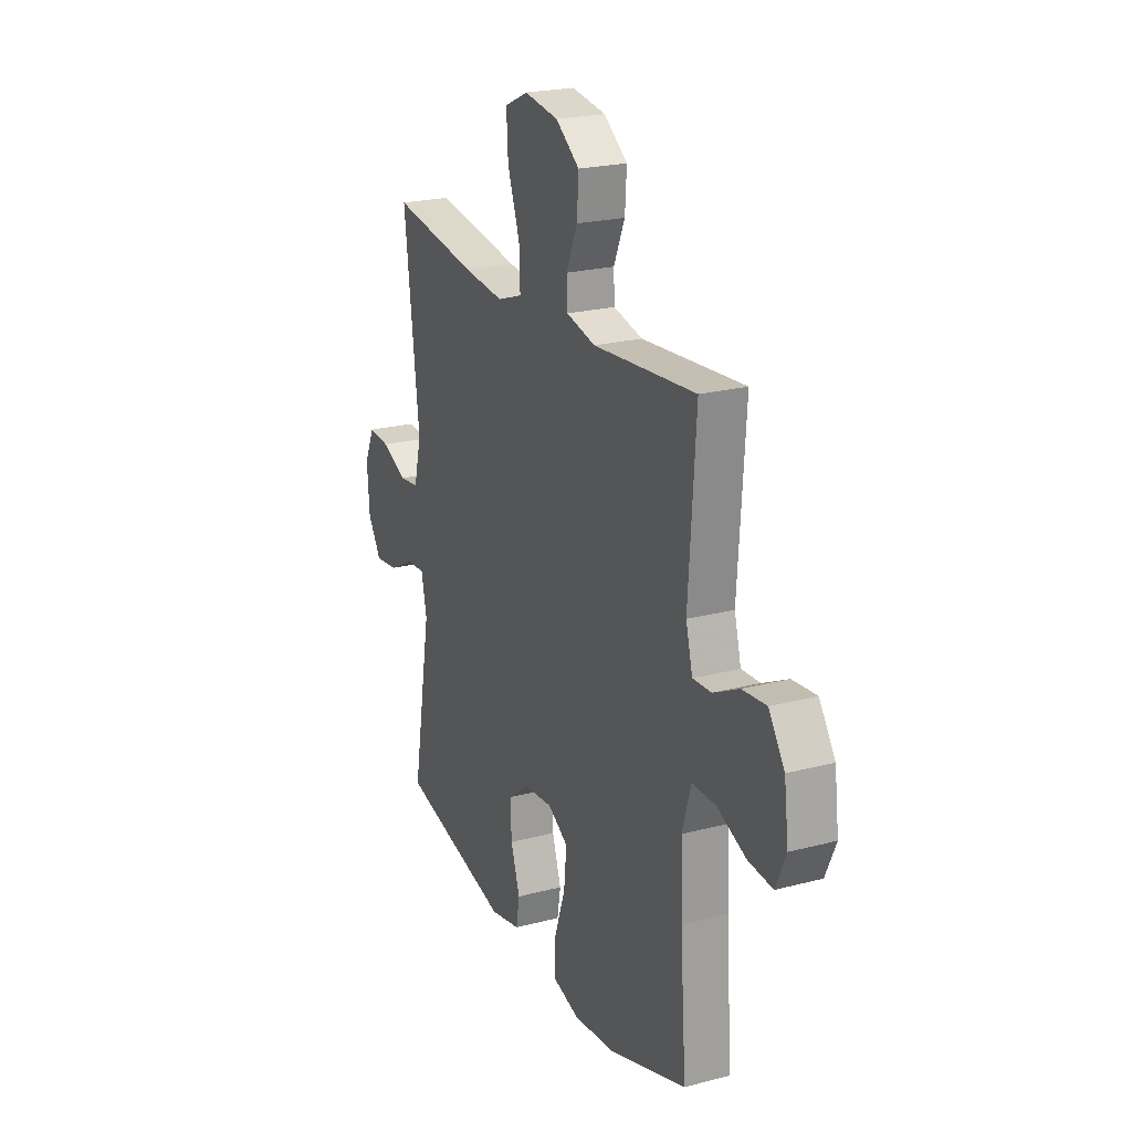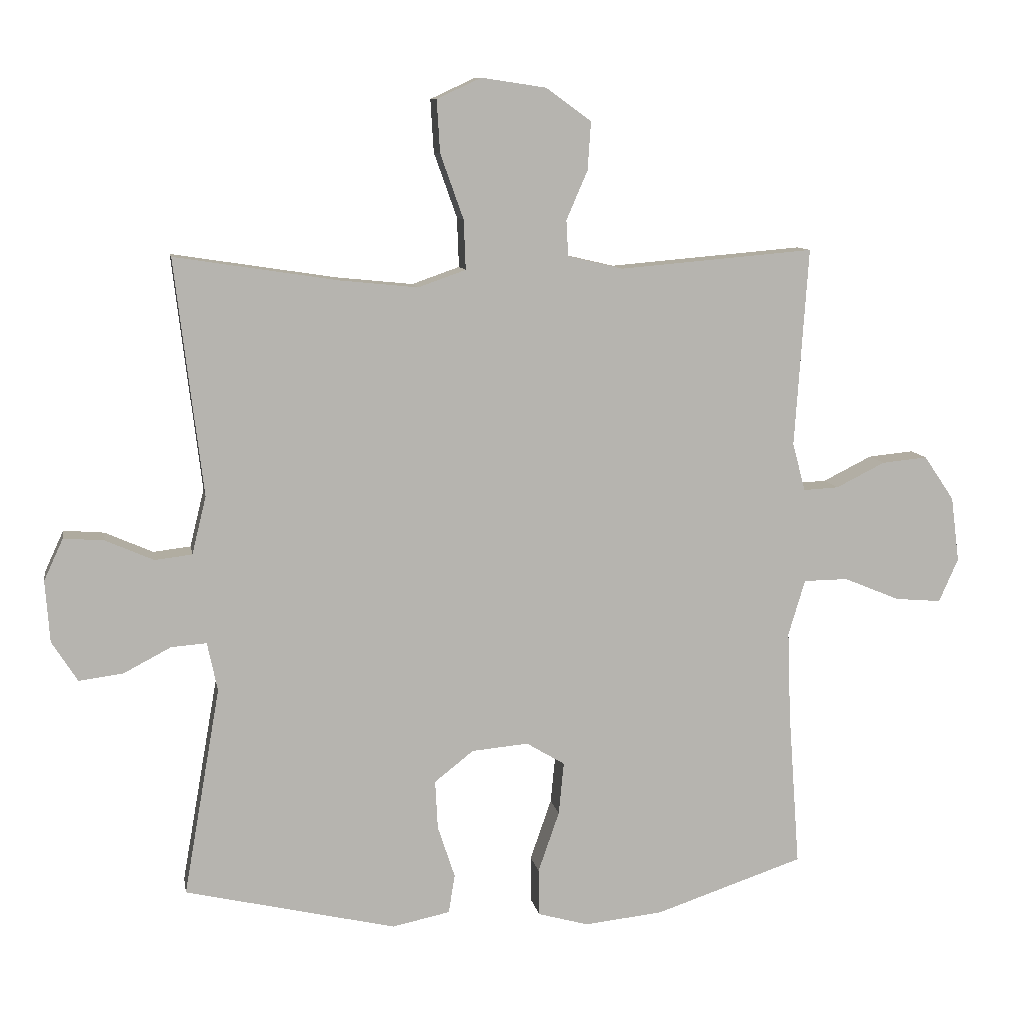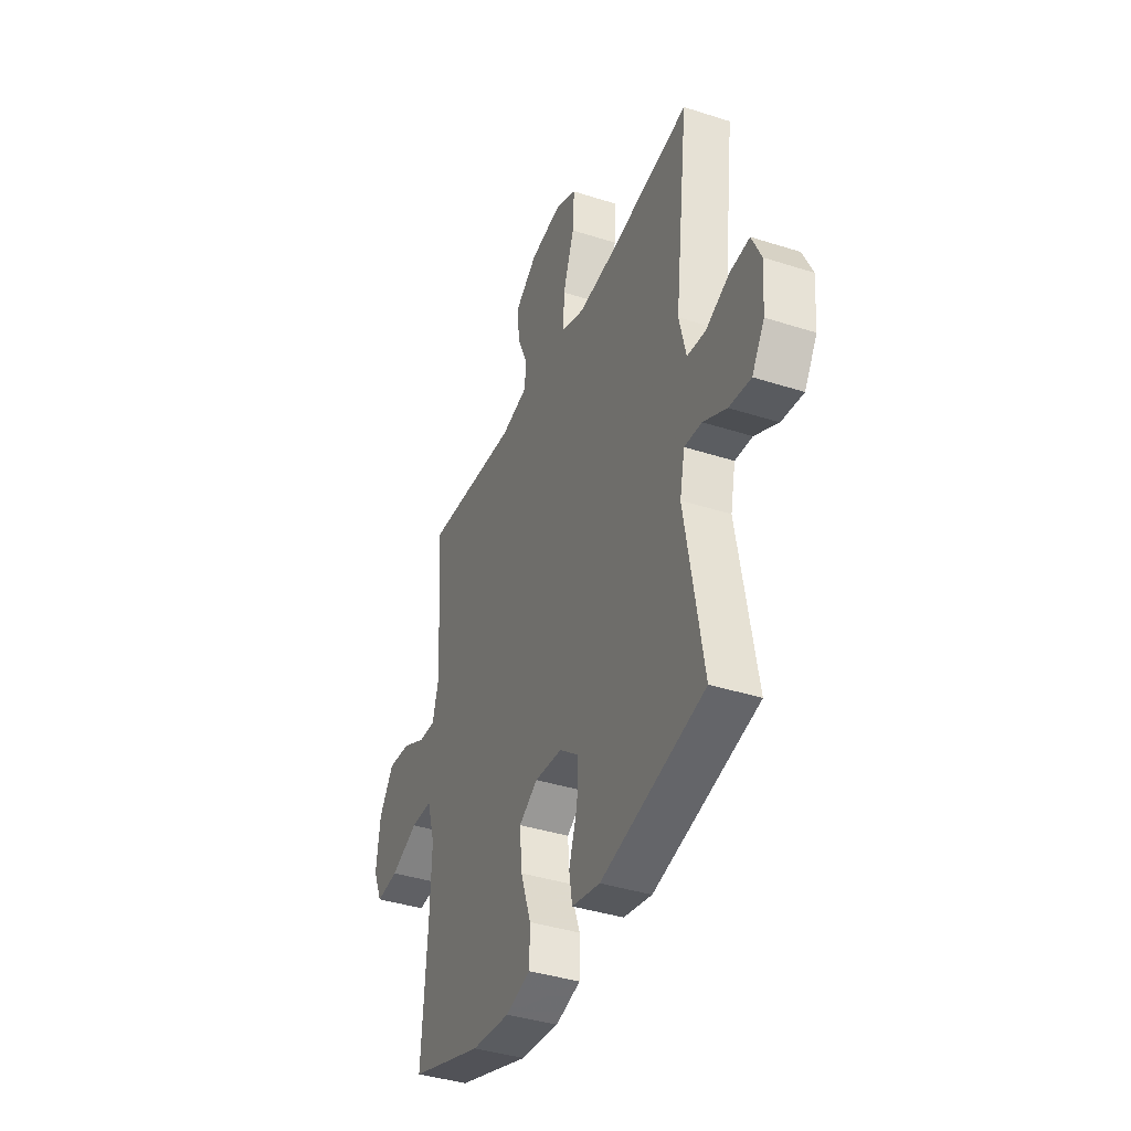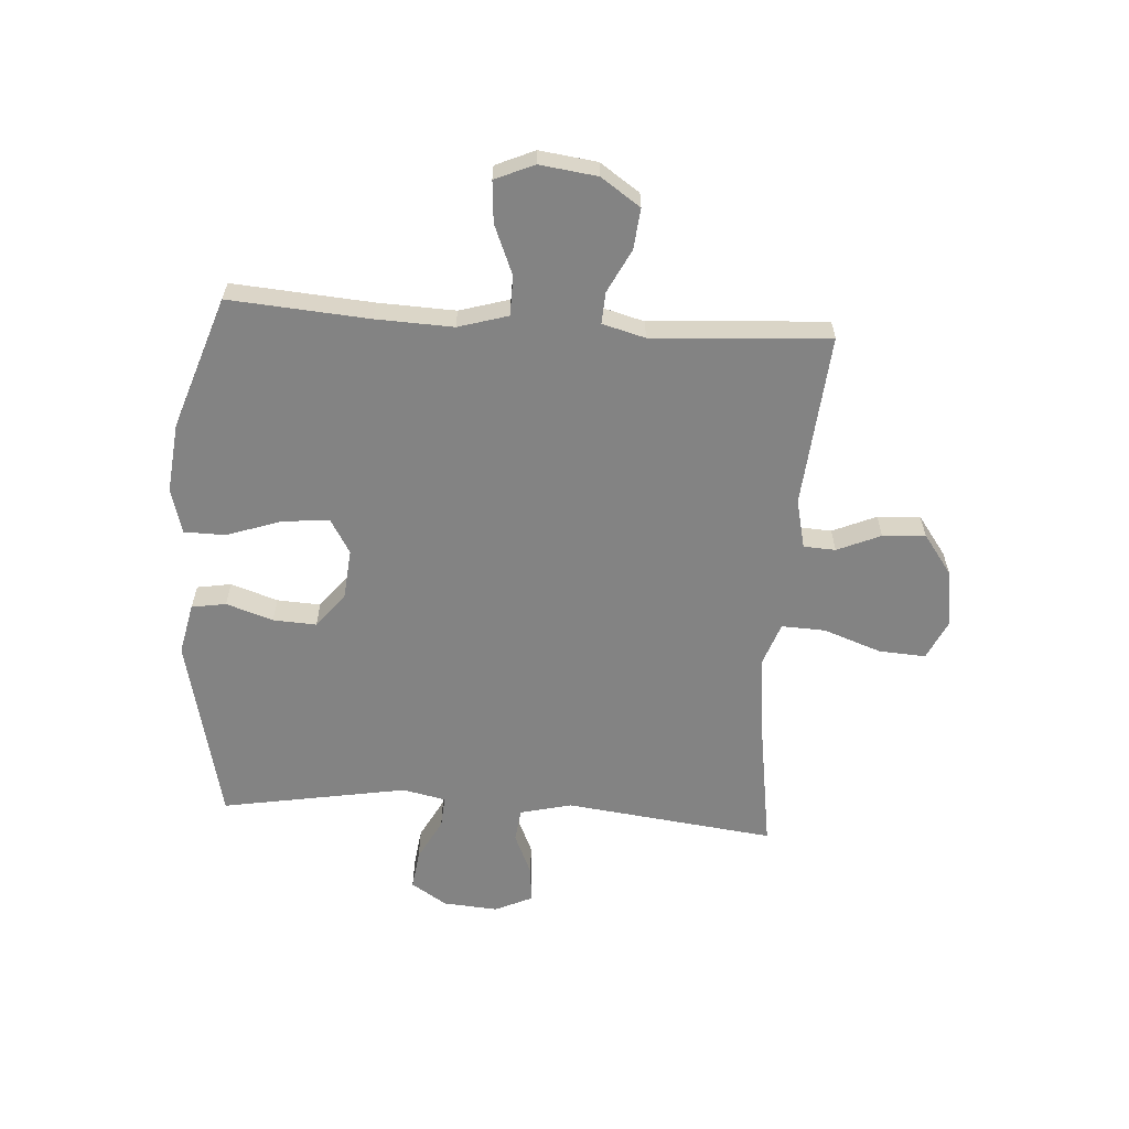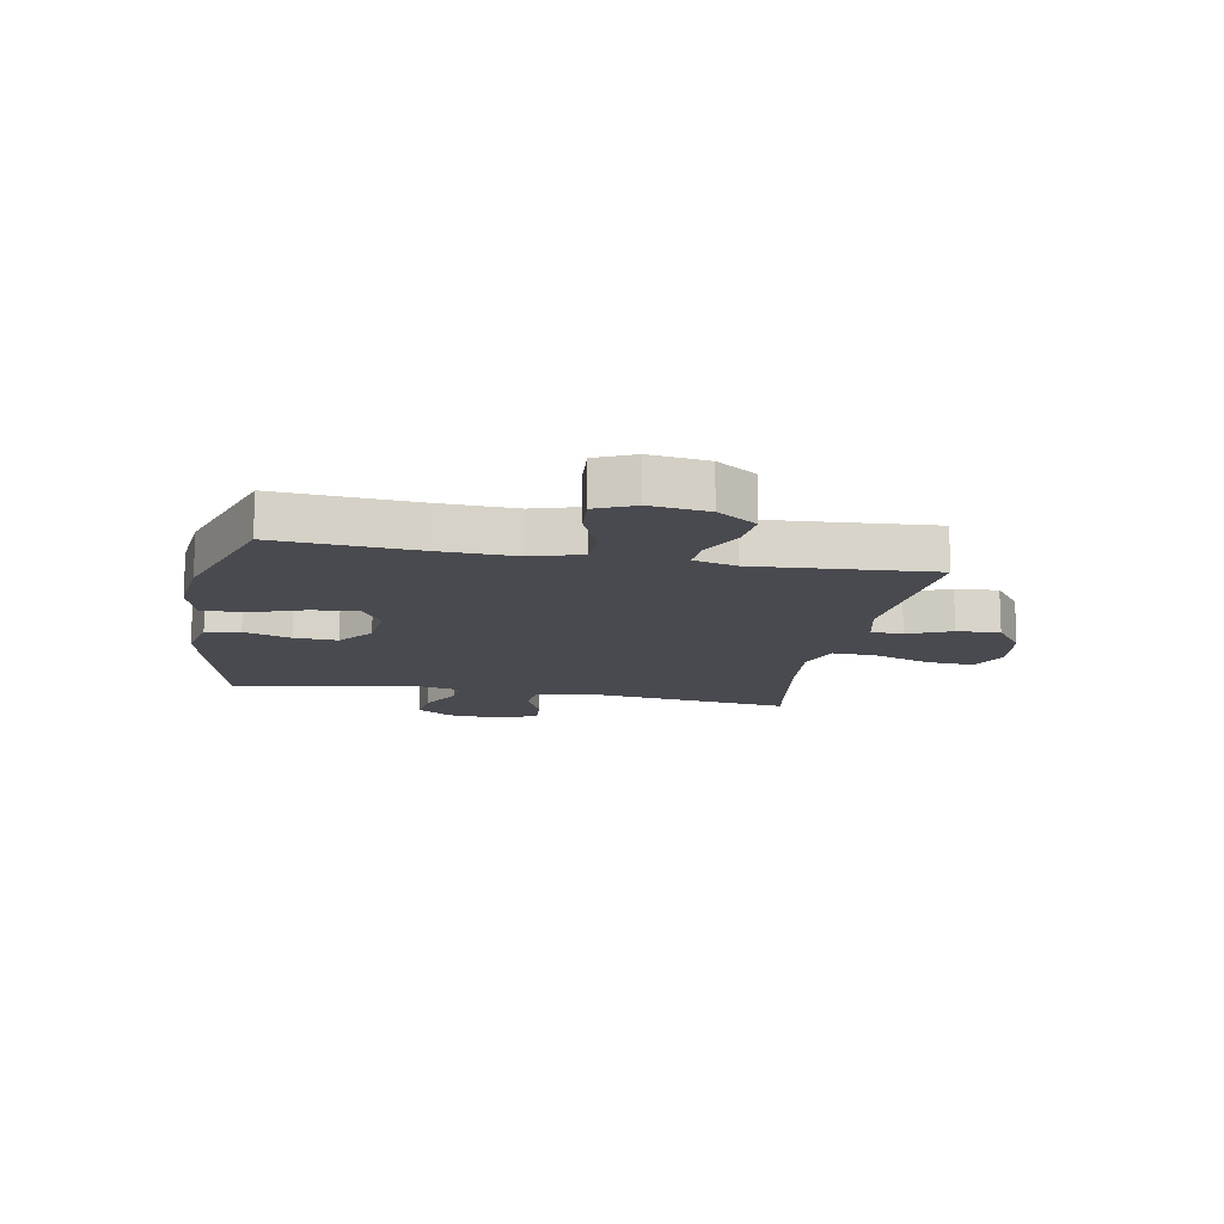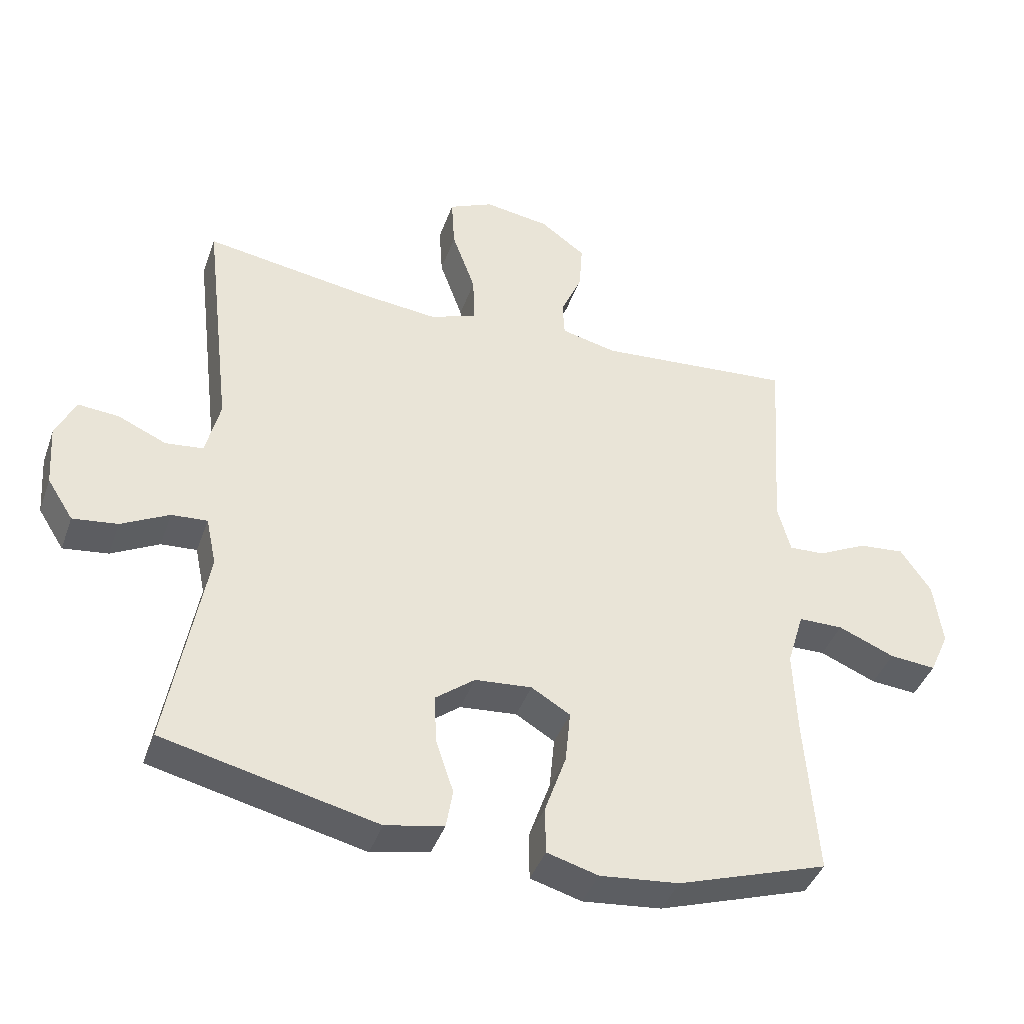
<metadata>
{"format":"obj","ext":"obj","renderer":"f3d","projection":"perspective","resolution":1024,"background":"white","views":[{"elev":22.5,"azim":-114.3,"up":"+Z"},{"elev":9.6,"azim":170.2,"up":"+Z"},{"elev":-39.2,"azim":68.1,"up":"+Z"},{"elev":-61.0,"azim":-93.9,"up":"+Y"},{"elev":-13.6,"azim":-100.4,"up":"+Y"},{"elev":-41.6,"azim":161.1,"up":"+Z"}]}
</metadata>
<code>
v -0.5 0.07 -0.5
v -0.482 0.07 -0.255
v -0.477 0.07 -0.12
v -0.503 0.07 -0.033
v -0.572 0.07 -0.032
v -0.659 0.07 -0.068
v -0.731 0.07 -0.074
v -0.761 0.07 -0.006
v -0.748 0.07 0.095
v -0.701 0.07 0.164
v -0.63 0.07 0.157
v -0.554 0.07 0.119
v -0.499 0.07 0.116
v -0.479 0.07 0.191
v -0.5 0.07 0.5
v -0.197 0.07 0.474
v -0.111 0.07 0.494
v -0.108 0.07 0.55
v -0.141 0.07 0.626
v -0.146 0.07 0.701
v -0.076 0.07 0.752
v 0.025 0.07 0.767
v 0.094 0.07 0.735
v 0.089 0.07 0.653
v 0.053 0.07 0.552
v 0.05 0.07 0.475
v 0.124 0.07 0.449
v 0.244 0.07 0.461
v 0.5 0.07 0.5
v 0.456 0.07 0.132
v 0.478 0.07 0.042
v 0.536 0.07 0.035
v 0.611 0.07 0.068
v 0.674 0.07 0.073
v 0.704 0.07 0.008
v 0.697 0.07 -0.088
v 0.657 0.07 -0.151
v 0.588 0.07 -0.142
v 0.514 0.07 -0.103
v 0.459 0.07 -0.099
v 0.443 0.07 -0.175
v 0.5 0.07 -0.5
v 0.171 0.07 -0.576
v 0.081 0.07 -0.557
v 0.071 0.07 -0.497
v 0.098 0.07 -0.415
v 0.102 0.07 -0.339
v 0.041 0.07 -0.291
v -0.047 0.07 -0.283
v -0.107 0.07 -0.319
v -0.099 0.07 -0.401
v -0.066 0.07 -0.496
v -0.067 0.07 -0.569
v -0.146 0.07 -0.591
v -0.268 0.07 -0.578
v -0.5 0 -0.5
v -0.482 0 -0.255
v -0.477 0 -0.12
v -0.503 0 -0.033
v -0.572 0 -0.032
v -0.659 0 -0.068
v -0.731 0 -0.074
v -0.761 0 -0.006
v -0.748 0 0.095
v -0.701 0 0.164
v -0.63 0 0.157
v -0.554 0 0.119
v -0.499 0 0.116
v -0.479 0 0.191
v -0.5 0 0.5
v -0.197 0 0.474
v -0.111 0 0.494
v -0.108 0 0.55
v -0.141 0 0.626
v -0.146 0 0.701
v -0.076 0 0.752
v 0.025 0 0.767
v 0.094 0 0.735
v 0.089 0 0.653
v 0.053 0 0.552
v 0.05 0 0.475
v 0.124 0 0.449
v 0.244 0 0.461
v 0.5 0 0.5
v 0.456 0 0.132
v 0.478 0 0.042
v 0.536 0 0.035
v 0.611 0 0.068
v 0.674 0 0.073
v 0.704 0 0.008
v 0.697 0 -0.088
v 0.657 0 -0.151
v 0.588 0 -0.142
v 0.514 0 -0.103
v 0.459 0 -0.099
v 0.443 0 -0.175
v 0.5 0 -0.5
v 0.171 0 -0.576
v 0.081 0 -0.557
v 0.071 0 -0.497
v 0.098 0 -0.415
v 0.102 0 -0.339
v 0.041 0 -0.291
v -0.047 0 -0.283
v -0.107 0 -0.319
v -0.099 0 -0.401
v -0.066 0 -0.496
v -0.067 0 -0.569
v -0.146 0 -0.591
v -0.268 0 -0.578
f 55 1 2
f 54 55 2
f 53 54 2
f 52 53 2
f 51 52 2
f 50 51 2 3
f 49 50 3 4
f 48 49 4
f 44 45 46
f 43 44 46
f 42 43 46
f 41 42 46
f 40 41 46 47
f 37 38 39
f 36 37 39
f 35 36 39
f 34 35 39
f 33 34 39
f 32 33 39
f 31 32 39 40
f 40 47 48
f 31 40 48
f 30 31 48
f 23 24 25
f 22 23 25
f 21 22 25
f 20 21 25
f 19 20 25
f 18 19 25
f 17 18 25 26
f 16 17 26 27
f 14 15 16
f 13 14 16 27
f 10 11 12
f 9 10 12
f 8 9 12
f 7 8 12
f 6 7 12
f 5 6 12
f 4 5 12 13
f 48 4 13
f 30 48 13
f 29 30 13
f 28 29 13
f 13 27 28
f 57 56 110
f 57 110 109
f 57 109 108
f 57 108 107
f 57 107 106
f 58 57 106 105
f 59 58 105 104
f 59 104 103
f 101 100 99
f 101 99 98
f 101 98 97
f 101 97 96
f 102 101 96 95
f 94 93 92
f 94 92 91
f 94 91 90
f 94 90 89
f 94 89 88
f 94 88 87
f 95 94 87 86
f 103 102 95
f 103 95 86
f 103 86 85
f 80 79 78
f 80 78 77
f 80 77 76
f 80 76 75
f 80 75 74
f 80 74 73
f 81 80 73 72
f 82 81 72 71
f 71 70 69
f 82 71 69 68
f 67 66 65
f 67 65 64
f 67 64 63
f 67 63 62
f 67 62 61
f 67 61 60
f 68 67 60 59
f 68 59 103
f 68 103 85
f 68 85 84
f 68 84 83
f 83 82 68
f 1 56 57 2
f 2 57 58 3
f 3 58 59 4
f 4 59 60 5
f 5 60 61 6
f 6 61 62 7
f 7 62 63 8
f 8 63 64 9
f 9 64 65 10
f 10 65 66 11
f 11 66 67 12
f 12 67 68 13
f 13 68 69 14
f 14 69 70 15
f 15 70 71 16
f 16 71 72 17
f 17 72 73 18
f 18 73 74 19
f 19 74 75 20
f 20 75 76 21
f 21 76 77 22
f 22 77 78 23
f 23 78 79 24
f 24 79 80 25
f 25 80 81 26
f 26 81 82 27
f 27 82 83 28
f 28 83 84 29
f 29 84 85 30
f 30 85 86 31
f 31 86 87 32
f 32 87 88 33
f 33 88 89 34
f 34 89 90 35
f 35 90 91 36
f 36 91 92 37
f 37 92 93 38
f 38 93 94 39
f 39 94 95 40
f 40 95 96 41
f 41 96 97 42
f 42 97 98 43
f 43 98 99 44
f 44 99 100 45
f 45 100 101 46
f 46 101 102 47
f 47 102 103 48
f 48 103 104 49
f 49 104 105 50
f 50 105 106 51
f 51 106 107 52
f 52 107 108 53
f 53 108 109 54
f 54 109 110 55
f 55 110 56 1

</code>
